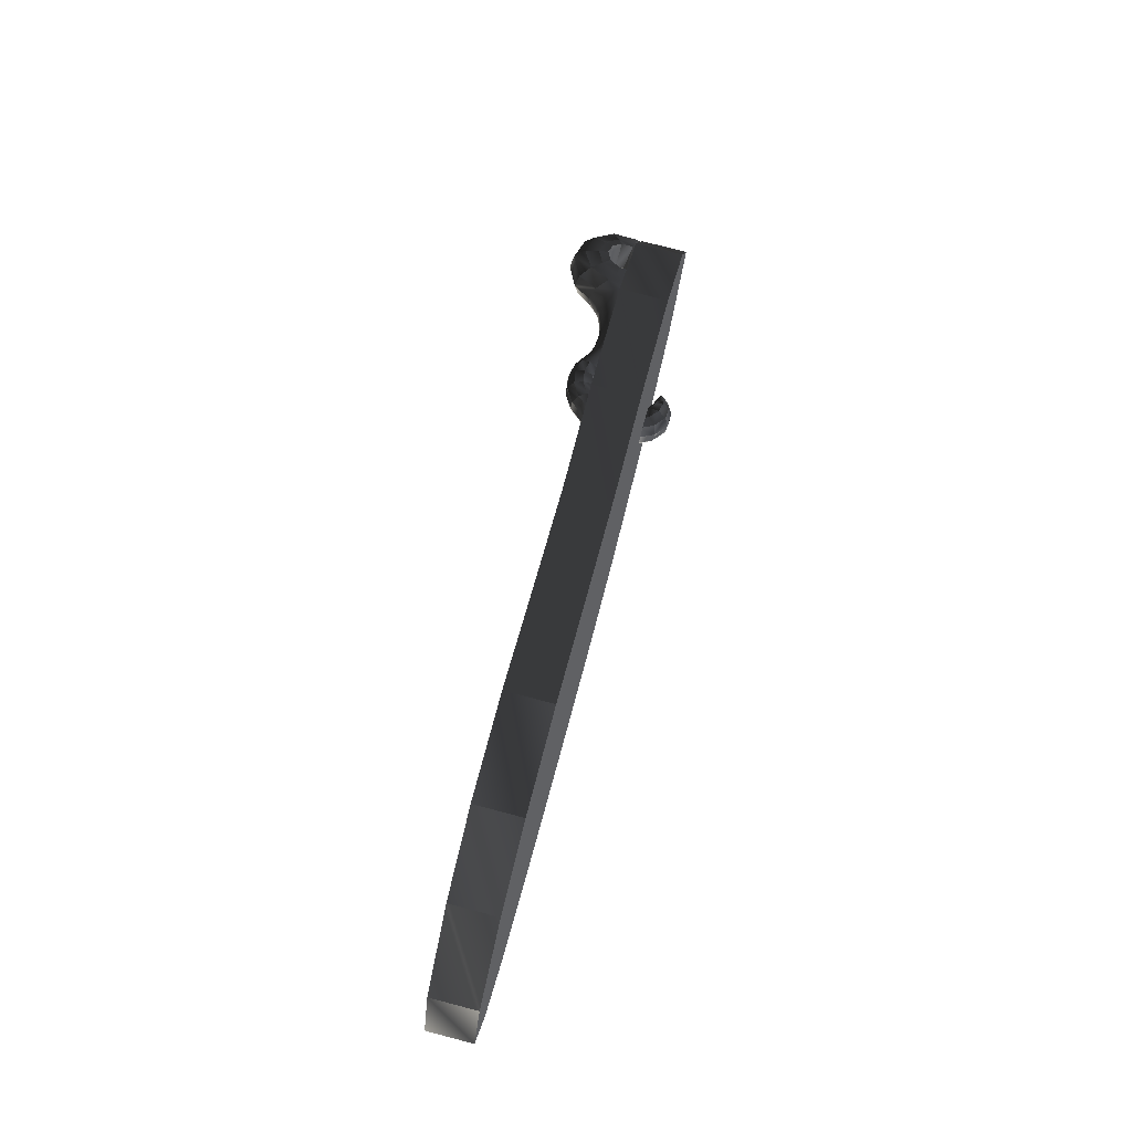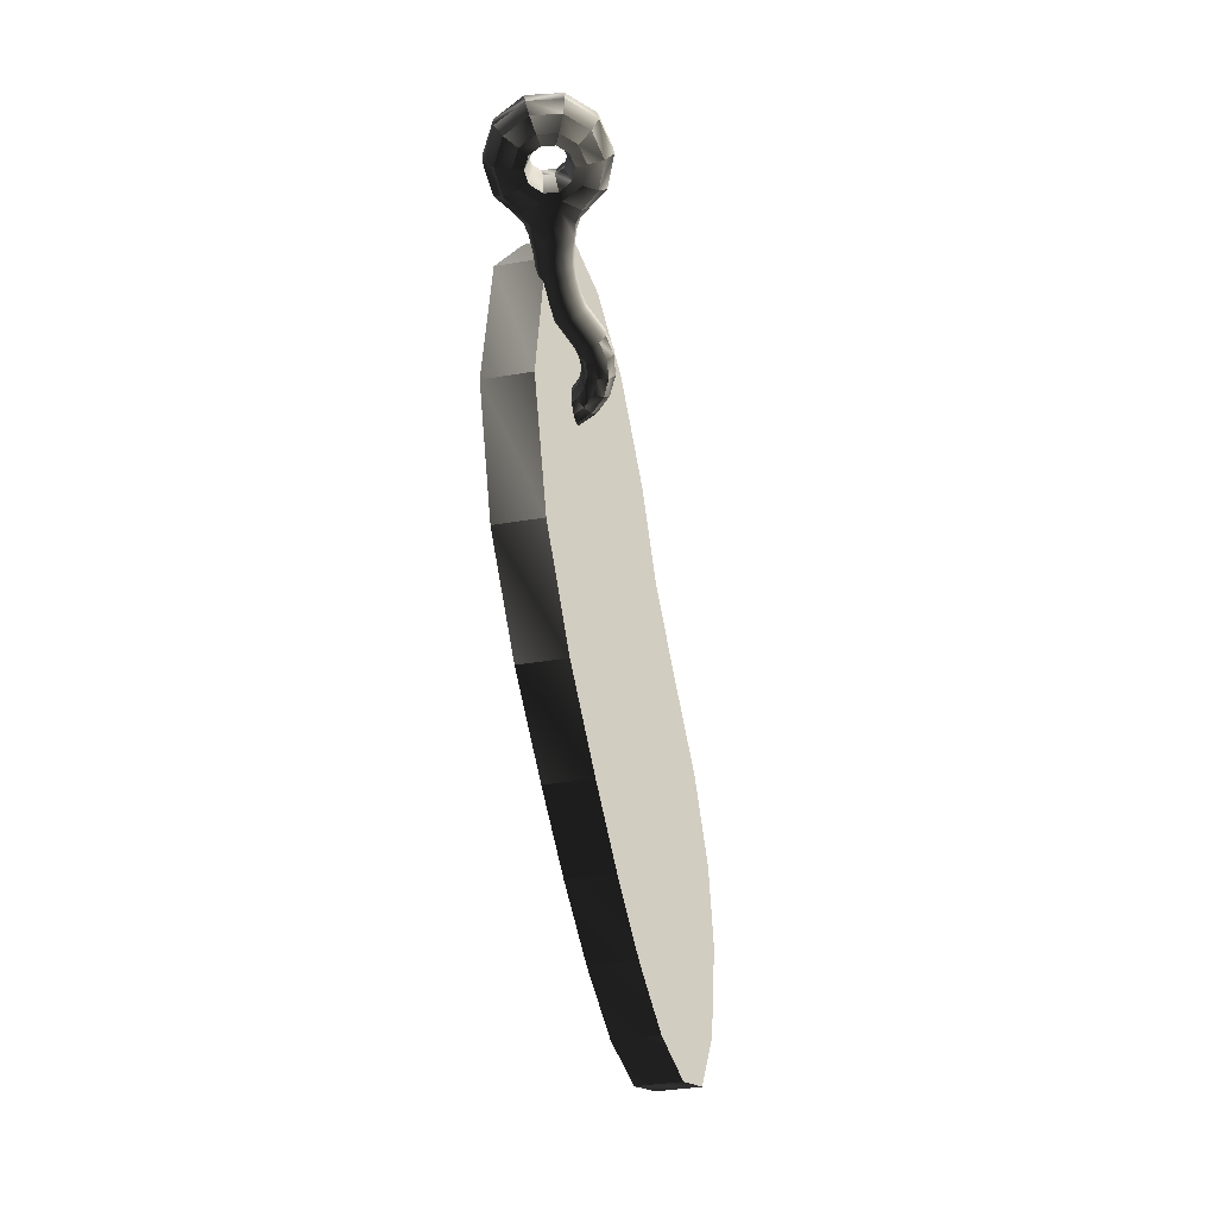
<metadata>
{"format":"obj","ext":"obj","renderer":"f3d","projection":"perspective","resolution":1024,"background":"white","views":[{"elev":-45.0,"azim":81.5,"up":"+Y"},{"elev":34.4,"azim":-85.7,"up":"+Y"}]}
</metadata>
<code>
v 0.01002 0.2967 -0.0363
v -0.01673 0.1862 -0.06308
v -0.01802 0.1985 -0.05607
v -0.01766 0.1985 -0.05727
v -0.0165 0.1987 -0.05601
v 0.01332 0.2977 -0.01272
v -0.0167 0.1998 -0.05681
v -0.02197 0.2951 -0.02486
v -0.02048 0.2978 -0.0144
v -0.02346 0.3046 -0.02686
v -0.02077 0.2967 -0.03877
v -0.01945 0.2885 -0.03379
v 0.0114 0.2884 -0.01925
v 0.01041 0.2884 -0.02925
v 0.003466 0.2856 -0.03737
v 0.000422 0.2922 -0.04419
v 0.01313 0.3026 -0.03192
v 0.01505 0.3033 -0.01845
v -0.01466 0.2891 -0.006365
v -0.0154 0.2978 -0.002486
v -0.01919 0.1973 -0.05636
v -0.01886 0.1969 -0.05516
v -0.0181 0.1967 -0.05834
v -0.01892 0.1972 -0.05748
v -0.01687 0.197 -0.05833
v -0.01563 0.1966 -0.05543
v -0.01542 0.1969 -0.05661
v -0.0166 0.197 -0.05475
v 0.006126 0.2936 -0.002899
v 0.007798 0.2864 -0.01063
v -0.004658 0.2939 0.0007082
v -0.002449 0.2862 -0.004973
v -0.002326 0.2784 -0.007161
v 0.005207 0.2778 -0.01202
v 0.008505 0.2776 -0.01971
v 0.002957 0.2678 -0.01227
v 0.006087 0.2671 -0.01943
v 0.004574 0.2668 -0.02712
v 0.007136 0.2773 -0.02789
v -0.001161 0.2668 -0.03261
v 0.001033 0.2769 -0.03435
v -0.009248 0.2673 -0.03383
v -0.00828 0.2772 -0.03629
v -0.008872 0.2851 -0.03915
v -0.01132 0.2923 -0.0446
v -0.01698 0.2785 -0.03171
v -0.01647 0.2681 -0.02986
v -0.01989 0.2688 -0.02247
v -0.02086 0.2799 -0.02324
v -0.01828 0.2691 -0.0144
v -0.01924 0.2804 -0.01457
v -0.01205 0.269 -0.008783
v -0.01209 0.2793 -0.007829
v -0.003826 0.2685 -0.008135
v -0.01223 0.259 -0.008938
v -0.004822 0.2586 -0.008339
v 0.00151 0.2577 -0.01202
v -0.005293 0.2488 -0.006913
v 0.000697 0.2477 -0.0104
v 0.003312 0.2461 -0.01678
v 0.00448 0.2566 -0.0187
v 0.001681 0.2446 -0.02347
v 0.003031 0.2557 -0.02598
v -0.003799 0.2438 -0.02806
v -0.002582 0.2552 -0.03119
v -0.01092 0.244 -0.02852
v -0.01029 0.2556 -0.03204
v -0.01688 0.2451 -0.02501
v -0.01691 0.2565 -0.02814
v -0.01956 0.2467 -0.01872
v -0.01979 0.2577 -0.02119
v -0.018 0.2482 -0.01188
v -0.01809 0.2586 -0.01383
v -0.01235 0.2491 -0.00732
v -0.01811 0.2379 -0.00897
v -0.01243 0.2391 -0.004662
v -0.00559 0.2388 -0.004565
v -0.01228 0.2302 -0.001289
v -0.005635 0.2301 -0.001449
v -0.0001685 0.2285 -0.004482
v 0.0001566 0.2376 -0.007842
v 0.002601 0.2255 -0.0102
v 0.00276 0.2356 -0.01407
v 0.0006828 0.2223 -0.01626
v 0.001048 0.2335 -0.02056
v -0.004903 0.2202 -0.0203
v -0.004402 0.2323 -0.02513
v -0.01218 0.2201 -0.02046
v -0.01167 0.2325 -0.02539
v -0.01782 0.222 -0.01689
v -0.01741 0.2338 -0.02175
v -0.02037 0.2251 -0.01107
v -0.01998 0.2359 -0.01558
v -0.01816 0.2284 -0.004947
v -0.02016 0.2156 -0.004568
v -0.01802 0.2195 0.001176
v -0.01201 0.222 0.004611
v -0.01793 0.2096 0.007863
v -0.01182 0.2115 0.01162
v -0.004777 0.2114 0.01136
v -0.005208 0.2218 0.004121
v 0.0007769 0.2095 0.007723
v 0.0002135 0.2198 0.001062
v 0.002954 0.2064 0.00175
v 0.00276 0.2162 -0.004335
v 0.0006815 0.2032 -0.004424
v 0.0007045 0.2122 -0.01011
v -0.005336 0.2014 -0.007804
v -0.005155 0.2098 -0.01341
v -0.01214 0.2015 -0.00775
v -0.01215 0.2097 -0.01339
v -0.01764 0.2034 -0.00413
v -0.01769 0.2119 -0.01001
v -0.01999 0.2064 0.001651
v -0.018 0.1948 -0.0006549
v -0.02023 0.1963 0.005683
v -0.01812 0.1978 0.01253
v -0.02092 0.1856 0.006938
v -0.0188 0.1848 0.0139
v -0.01271 0.184 0.01781
v -0.01199 0.1984 0.01654
v -0.00576 0.1834 0.01767
v -0.004983 0.1981 0.01636
v -0.0001235 0.1832 0.01334
v 0.0006614 0.1969 0.01228
v 0.001947 0.1836 0.006637
v 0.002698 0.1953 0.005703
v -0.0003287 0.1844 -0.0003203
v 0.0003436 0.1938 -0.001083
v -0.00645 0.1852 -0.004021
v -0.005777 0.1933 -0.004758
v -0.01322 0.1858 -0.003827
v -0.01252 0.1936 -0.004623
v -0.01876 0.186 0.000368
v -0.01424 0.1787 -0.005647
v -0.01989 0.1777 -0.001616
v -0.02214 0.1751 0.004518
v -0.02127 0.1706 -0.006404
v -0.02374 0.1661 -0.001469
v -0.02175 0.1609 0.003262
v -0.02004 0.1719 0.01076
v -0.01595 0.1573 0.00554
v -0.01407 0.1695 0.01408
v -0.009297 0.1565 0.004907
v -0.007305 0.1688 0.01367
v -0.003544 0.1586 0.001682
v -0.001639 0.1698 0.009724
v -0.001001 0.163 -0.003209
v 0.0006529 0.1723 0.003594
v -0.002824 0.1682 -0.00802
v -0.00139 0.1756 -0.002729
v -0.00865 0.1719 -0.01038
v -0.007416 0.178 -0.006055
v -0.01548 0.1727 -0.009781
v -0.009991 0.1677 -0.01656
v -0.01681 0.1686 -0.01576
v -0.02273 0.1656 -0.01342
v -0.01808 0.1668 -0.02288
v -0.02407 0.1635 -0.0218
v -0.02716 0.1572 -0.02094
v -0.02551 0.1599 -0.01035
v -0.02584 0.1499 -0.02069
v -0.02379 0.1532 -0.00768
v -0.02032 0.1452 -0.02121
v -0.01819 0.1488 -0.006666
v -0.01354 0.1444 -0.02213
v -0.01142 0.148 -0.007466
v -0.007386 0.1478 -0.02318
v -0.00553 0.1509 -0.009783
v -0.004417 0.1544 -0.024
v -0.002769 0.1567 -0.01285
v -0.006119 0.1614 -0.02422
v -0.004472 0.1633 -0.01551
v -0.01136 0.166 -0.02379
v -0.007526 0.1628 -0.03296
v -0.0126 0.1669 -0.03114
v -0.01913 0.1675 -0.0302
v -0.01341 0.1703 -0.03763
v -0.01994 0.1708 -0.03673
v -0.02604 0.1684 -0.03821
v -0.02516 0.1645 -0.03044
v -0.02953 0.1634 -0.04179
v -0.02855 0.1585 -0.03186
v -0.02865 0.1576 -0.0464
v -0.02764 0.1514 -0.03417
v -0.02319 0.1538 -0.0497
v -0.02202 0.1469 -0.0362
v -0.01648 0.1533 -0.05059
v -0.01535 0.1463 -0.03715
v -0.0098 0.156 -0.04905
v -0.008839 0.1495 -0.03685
v -0.00676 0.1616 -0.04495
v -0.005831 0.1562 -0.03513
v -0.008382 0.167 -0.04065
v -0.007119 0.1699 -0.05238
v -0.008668 0.1736 -0.04646
v -0.01373 0.176 -0.04248
v -0.01045 0.1821 -0.05084
v -0.01463 0.1831 -0.04737
v -0.02004 0.1835 -0.04674
v -0.02045 0.1764 -0.04166
v -0.02506 0.1831 -0.0493
v -0.02662 0.1748 -0.04423
v -0.02766 0.182 -0.05437
v -0.03007 0.1715 -0.04957
v -0.02653 0.1806 -0.05995
v -0.02884 0.1677 -0.05572
v -0.02227 0.1795 -0.06369
v -0.02365 0.165 -0.05995
v -0.01665 0.1791 -0.06428
v -0.01675 0.1646 -0.06077
v -0.01151 0.1795 -0.06154
v -0.01024 0.1663 -0.05809
v -0.009124 0.1807 -0.05625
v -0.01434 0.1925 -0.05934
v -0.01341 0.1926 -0.05683
v -0.01404 0.1929 -0.05437
v -0.01604 0.1932 -0.05282
v -0.01858 0.1934 -0.05245
v -0.0208 0.1934 -0.05374
v -0.02187 0.1932 -0.05614
v -0.02138 0.193 -0.05871
v -0.01939 0.1927 -0.06045
v -0.0167 0.1925 -0.06068
v -0.01587 0.197 -0.0577
v -0.0139 0.3043 -0.05632
v -0.002352 0.3037 -0.05725
v -0.02236 0.3081 -0.0495
v -0.02179 0.3268 -0.05486
v -0.01355 0.3263 -0.06249
v -0.02488 0.3142 -0.03957
v -0.02444 0.327 -0.04354
v -0.0229 0.3397 -0.03952
v -0.01954 0.3457 -0.04889
v -0.02558 0.3183 -0.03345
v -0.02528 0.3271 -0.03619
v -0.02422 0.3358 -0.03341
v -0.02278 0.3413 -0.02616
v -0.02081 0.3478 -0.02895
v -0.004499 0.3251 -0.03493
v -0.003763 0.3317 -0.03303
v -0.002574 0.3358 -0.02772
v -0.00148 0.3361 -0.02102
v -0.02151 0.3415 -0.0171
v 0.01643 0.3325 -0.03913
v 0.01784 0.338 -0.03199
v 0.01913 0.3384 -0.02292
v 0.01982 0.3335 -0.01519
v -0.001015 0.3324 -0.01531
v 0.01622 0.3449 -0.0342
v 0.01811 0.3455 -0.02083
v 0.0191 0.3382 -0.009515
v 0.01882 0.3259 -0.004354
v 0.01967 0.3251 -0.01159
v 0.01523 0.3562 -0.01754
v 0.01676 0.3454 -0.0008722
v 0.01649 0.3272 0.006613
v 0.01522 0.3083 0.001603
v 0.01735 0.3129 -0.007193
v 0.008794 0.3502 0.005257
v 0.008584 0.3284 0.01431
v 0.006997 0.3063 0.009698
v -0.002492 0.3293 0.01604
v -0.004299 0.3069 0.01185
v -0.01253 0.3293 0.01095
v -0.0143 0.3102 0.007417
v -0.01816 0.3286 0.000853
v -0.0192 0.3153 -0.001835
v -0.02102 0.3281 -0.005946
v -0.02202 0.3191 -0.007948
v -0.02359 0.3126 -0.01569
v -0.002136 0.3194 -0.01431
v -0.003135 0.3148 -0.01976
v -0.003988 0.3146 -0.02684
v -0.02491 0.3122 -0.02506
v -0.004517 0.3187 -0.03277
v 0.01717 0.3096 -0.02096
v 0.01579 0.3091 -0.03063
v 0.01509 0.3149 -0.03892
v 0.01539 0.3238 -0.0418
v 0.01209 0.3114 -0.04437
v 0.01256 0.324 -0.04856
v 0.01412 0.3367 -0.04471
v 0.007751 0.3063 -0.05192
v 0.007247 0.3246 -0.05855
v 0.00938 0.3433 -0.05287
v 0.01243 0.3554 -0.0373
v -0.002456 0.3254 -0.06381
v 2.058e-05 0.3478 -0.05686
v 0.003644 0.3621 -0.03824
v 0.006964 0.363 -0.01467
v -0.01095 0.3487 -0.05537
v -0.007313 0.363 -0.0367
v -0.004006 0.3639 -0.01313
v -0.002214 0.351 0.006832
v -0.01646 0.3577 -0.03323
v -0.01369 0.3584 -0.01348
v -0.01222 0.3476 0.003243
v -0.01892 0.3483 -0.01559
v -0.01793 0.341 -0.004305
v -0.02084 0.3366 -0.009468
v -0.001364 0.326 -0.01274
v 0.0187 0.3161 -0.01348
v -0.02169 0.3059 -0.01382
v -0.01383 0.1902 -0.05995
v -0.01264 0.1905 -0.05687
v -0.0134 0.1909 -0.05381
v -0.01581 0.1912 -0.0519
v -0.01886 0.1914 -0.05148
v -0.02163 0.1914 -0.05305
v -0.02297 0.1912 -0.056
v -0.02233 0.1908 -0.05916
v -0.01991 0.1904 -0.06127
v -0.01672 0.1902 -0.06156
v -0.01295 0.1863 -0.061
v -0.01131 0.1866 -0.05695
v -0.01231 0.1871 -0.05288
v -0.01543 0.1876 -0.05035
v -0.0194 0.1879 -0.04983
v -0.02308 0.1879 -0.05188
v -0.02487 0.1876 -0.05577
v -0.02401 0.187 -0.05994
v -0.02085 0.1865 -0.06269
v 0.1549 0.156 -0.006837
v -0.1703 0.1759 -0.01104
v 0.1143 -0.05916 0.03872
v -0.2294 -0.04065 0.0348
v 0.05405 -0.2742 0.08426
v -0.2027 -0.2422 0.07748
v 0.1109 0.2195 -0.02028
v -0.1036 0.2347 -0.02351
v -0.1733 -0.04158 0.035
v 0.03715 -0.04881 0.03653
v -0.1536 -0.2966 0.08899
v 0.002014 -0.3089 0.0916
v 0.169 0.08381 0.008446
v -0.2035 0.1006 0.004898
v 0.07692 0.09576 0.005917
v -0.1519 0.1035 0.004283
v -0.228 -0.176 0.06347
v 0.08666 -0.212 0.07107
v 0.006639 -0.2093 0.0705
v -0.1788 -0.1912 0.06667
v 0.008205 0.2537 -0.02752
v -0.06505 -0.04351 0.0354
v -0.08287 -0.3187 0.09366
v -0.04168 0.1039 0.004189
v -0.08438 -0.2055 0.06971
v -0.2194 0.0243 0.02105
v 0.05723 0.01414 0.0232
v -0.166 0.02329 0.02126
v 0.1502 0.003833 0.02538
v -0.05589 0.0212 0.0217
v 0.09902 -0.135 0.05477
v -0.2336 -0.1071 0.04887
v 0.01597 -0.127 0.05308
v -0.1826 -0.1163 0.05082
v -0.07907 -0.12 0.0516
v 0.1549 0.1491 -0.03952
v -0.1703 0.1689 -0.04373
v 0.1143 -0.06608 0.006034
v -0.2294 -0.04757 0.002116
v 0.05405 -0.2812 0.05157
v -0.2027 -0.2492 0.0448
v 0.1109 0.2126 -0.05296
v -0.1036 0.2278 -0.05619
v -0.1733 -0.0485 0.002313
v 0.03715 -0.05573 0.003843
v -0.1536 -0.3035 0.05631
v 0.002014 -0.3158 0.05892
v 0.169 0.07689 -0.02424
v -0.2035 0.09365 -0.02778
v 0.07692 0.08884 -0.02677
v -0.1519 0.09656 -0.0284
v -0.228 -0.183 0.03078
v 0.08666 -0.2189 0.03839
v 0.006639 -0.2162 0.03782
v -0.1788 -0.1981 0.03398
v 0.008205 0.2467 -0.0602
v -0.06505 -0.05043 0.002721
v -0.08287 -0.3256 0.06098
v -0.04168 0.097 -0.02849
v -0.08438 -0.2124 0.03703
v -0.2194 0.01738 -0.01164
v 0.05723 0.007218 -0.009484
v -0.166 0.01637 -0.01142
v 0.1502 -0.003087 -0.007303
v -0.05589 0.01428 -0.01098
v 0.09902 -0.1419 0.02208
v -0.2336 -0.114 0.01619
v 0.01597 -0.1339 0.0204
v -0.1826 -0.1232 0.01814
v -0.07907 -0.1269 0.01892
o Appat_Salt_Bae
f 119 120 121 117
f 121 99 98 117
f 120 122 123 121
f 123 100 99 121
f 122 124 125 123
f 125 102 100 123
f 124 126 127 125
f 127 104 102 125
f 126 128 129 127
f 129 106 104 127
f 128 130 131 129
f 131 108 106 129
f 130 132 133 131
f 133 110 108 131
f 132 134 115 133
f 115 112 110 133
f 132 135 136 134
f 136 137 118 134
f 118 116 115 134
f 136 138 139 137
f 139 140 141 137
f 141 119 118 137
f 140 142 143 141
f 143 120 119 141
f 142 144 145 143
f 145 122 120 143
f 144 146 147 145
f 147 124 122 145
f 146 148 149 147
f 149 126 124 147
f 148 150 151 149
f 151 128 126 149
f 150 152 153 151
f 153 130 128 151
f 152 154 135 153
f 135 132 130 153
f 152 155 156 154
f 156 157 138 154
f 138 136 135 154
f 156 158 159 157
f 159 160 161 157
f 161 139 138 157
f 160 162 163 161
f 163 140 139 161
f 162 164 165 163
f 165 142 140 163
f 164 166 167 165
f 167 144 142 165
f 166 168 169 167
f 169 146 144 167
f 168 170 171 169
f 171 148 146 169
f 170 172 173 171
f 173 150 148 171
f 172 174 155 173
f 155 152 150 173
f 172 175 176 174
f 176 177 158 174
f 158 156 155 174
f 176 178 179 177
f 179 180 181 177
f 181 159 158 177
f 180 182 183 181
f 183 160 159 181
f 182 184 185 183
f 185 162 160 183
f 184 186 187 185
f 187 164 162 185
f 186 188 189 187
f 189 166 164 187
f 188 190 191 189
f 191 168 166 189
f 190 192 193 191
f 193 170 168 191
f 192 194 175 193
f 175 172 170 193
f 192 195 196 194
f 196 197 178 194
f 178 176 175 194
f 196 198 199 197
f 199 200 201 197
f 201 179 178 197
f 200 202 203 201
f 203 180 179 201
f 202 204 205 203
f 205 182 180 203
f 204 206 207 205
f 207 184 182 205
f 206 208 209 207
f 209 186 184 207
f 208 210 211 209
f 211 188 186 209
f 210 212 213 211
f 213 190 188 211
f 212 214 195 213
f 195 192 190 213
f 212 315 316 214
f 316 317 198 214
f 198 196 195 214
f 216 27 26 217
f 26 28 218 217
f 318 199 198 317
f 28 219 218
f 319 200 199 318
f 28 22 220 219
f 320 202 200 319
f 22 21 221 220
f 321 204 202 320
f 21 24 222 221
f 322 206 204 321
f 24 23 223 222
f 323 208 206 322
f 23 25 224 223
f 2 210 208 323
f 25 225 215 224
f 315 212 210 2
f 25 7 225
f 7 5 27 225
f 27 216 215 225
f 226 227 16 45
f 11 228 226 45
f 229 230 226 228
f 11 10 231 228
f 231 232 229 228
f 233 234 229 232
f 231 235 236 232
f 236 237 233 232
f 238 239 233 237
f 236 240 241 237
f 241 242 238 237
f 243 244 238 242
f 241 245 246 242
f 246 247 243 242
f 248 249 243 247
f 246 250 251 247
f 251 252 248 247
f 253 254 248 252
f 251 255 256 252
f 256 257 253 252
f 258 259 253 257
f 256 260 261 257
f 261 262 258 257
f 29 6 258 262
f 261 263 264 262
f 264 31 29 262
f 263 265 266 264
f 266 20 31 264
f 268 304 20 266
f 270 272 273 271
f 273 274 275 271
f 276 235 275 274
f 273 277 278 274
f 278 279 276 274
f 280 240 276 279
f 278 17 281 279
f 281 282 280 279
f 283 245 280 282
f 281 284 285 282
f 285 286 283 282
f 287 250 283 286
f 285 288 289 286
f 289 290 287 286
f 291 255 287 290
f 289 292 293 290
f 293 294 291 290
f 295 260 291 294
f 293 296 297 294
f 297 298 295 294
f 265 263 295 298
f 297 299 300 298
f 300 267 265 298
f 299 244 301 300
f 301 269 267 300
f 244 243 249 301
f 249 302 269 301
f 272 270 269 302
f 249 248 254 302
f 254 303 272 302
f 277 273 272 303
f 254 253 259 303
f 259 18 277 303
f 297 296 239 299
f 239 238 244 299
f 293 292 234 296
f 234 233 239 296
f 351 349 327 332
f 343 340 329 334
f 341 342 335 328
f 348 343 334 346
f 352 350 333 326
f 353 351 332 345
f 344 331 339 347
f 324 330 338 336
f 331 325 337 339
f 358 357 343 348
f 354 356 342 341
f 357 355 340 343
f 356 358 348 342
f 330 344 347 338
f 350 353 345 333
f 342 348 346 335
f 338 347 353 350
f 347 339 351 353
f 336 338 350 352
f 339 337 349 351
f 333 345 358 356
f 332 327 355 357
f 326 333 356 354
f 345 332 357 358
f 386 367 362 384
f 378 369 364 375
f 376 363 370 377
f 383 381 369 378
f 387 361 368 385
f 388 380 367 386
f 379 382 374 366
f 359 371 373 365
f 366 374 372 360
f 393 383 378 392
f 389 376 377 391
f 392 378 375 390
f 391 377 383 393
f 365 373 382 379
f 385 368 380 388
f 377 370 381 383
f 373 385 388 382
f 382 388 386 374
f 371 387 385 373
f 374 386 384 372
f 368 391 393 380
f 367 392 390 362
f 361 389 391 368
f 380 393 392 367
f 324 336 371 359
f 325 331 366 360
f 327 349 384 362
f 328 335 370 363
f 329 340 375 364
f 326 354 389 361
f 330 324 359 365
f 331 344 379 366
f 334 329 364 369
f 335 346 381 370
f 336 352 387 371
f 337 325 360 372
f 263 261 260 295
f 289 288 230 292
f 230 229 234 292
f 260 256 255 291
f 285 284 227 288
f 227 226 230 288
f 255 251 250 287
f 281 17 1 284
f 1 16 227 284
f 250 246 245 283
f 245 241 240 280
f 277 18 17 278
f 240 236 235 276
f 235 231 10 275
f 258 6 18 259
f 31 20 19 32
f 5 7 28
f 340 355 390 375
f 21 7 24
f 341 328 363 376
f 265 267 268 266
f 267 269 270 268
f 314 2 323 313
f 270 271 304 268
f 275 10 304 271
f 305 315 2 314
f 216 306 305 215
f 217 307 306 216
f 218 308 307 217
f 219 309 308 218
f 220 310 309 219
f 221 311 310 220
f 222 312 311 221
f 223 313 312 222
f 224 314 313 223
f 215 305 314 224
f 306 316 315 305
f 307 317 316 306
f 308 318 317 307
f 309 319 318 308
f 310 320 319 309
f 311 321 320 310
f 312 322 321 311
f 313 323 322 312
f 344 330 365 379
f 346 334 369 381
f 349 337 372 384
f 9 19 20 304
f 11 12 8 10
f 6 13 14 1
f 14 15 16 1
f 17 18 6 1
f 304 10 8 9
f 7 21 22 3
f 22 28 7 3
f 352 326 361 387
f 354 341 376 389
f 23 24 7 4
f 7 25 23 4
f 355 327 362 390
f 26 27 5
f 5 28 26
f 29 30 13 6
f 29 31 32 30
f 32 33 34 30
f 34 35 13 30
f 34 36 37 35
f 37 38 39 35
f 39 14 13 35
f 38 40 41 39
f 41 15 14 39
f 40 42 43 41
f 43 44 15 41
f 45 16 15 44
f 43 46 12 44
f 12 11 45 44
f 43 42 47 46
f 47 48 49 46
f 49 8 12 46
f 48 50 51 49
f 51 9 8 49
f 50 52 53 51
f 53 19 9 51
f 52 54 33 53
f 33 32 19 53
f 52 55 56 54
f 56 57 36 54
f 36 34 33 54
f 56 58 59 57
f 59 60 61 57
f 61 37 36 57
f 60 62 63 61
f 63 38 37 61
f 62 64 65 63
f 65 40 38 63
f 64 66 67 65
f 67 42 40 65
f 66 68 69 67
f 69 47 42 67
f 68 70 71 69
f 71 48 47 69
f 70 72 73 71
f 73 50 48 71
f 72 74 55 73
f 55 52 50 73
f 72 75 76 74
f 76 77 58 74
f 58 56 55 74
f 76 78 79 77
f 79 80 81 77
f 81 59 58 77
f 80 82 83 81
f 83 60 59 81
f 82 84 85 83
f 85 62 60 83
f 84 86 87 85
f 87 64 62 85
f 86 88 89 87
f 89 66 64 87
f 88 90 91 89
f 91 68 66 89
f 90 92 93 91
f 93 70 68 91
f 92 94 75 93
f 75 72 70 93
f 92 95 96 94
f 96 97 78 94
f 78 76 75 94
f 96 98 99 97
f 99 100 101 97
f 101 79 78 97
f 100 102 103 101
f 103 80 79 101
f 102 104 105 103
f 105 82 80 103
f 104 106 107 105
f 107 84 82 105
f 106 108 109 107
f 109 86 84 107
f 108 110 111 109
f 111 88 86 109
f 110 112 113 111
f 113 90 88 111
f 112 114 95 113
f 95 92 90 113
f 112 115 116 114
f 116 117 98 114
f 98 96 95 114
f 116 118 119 117

</code>
